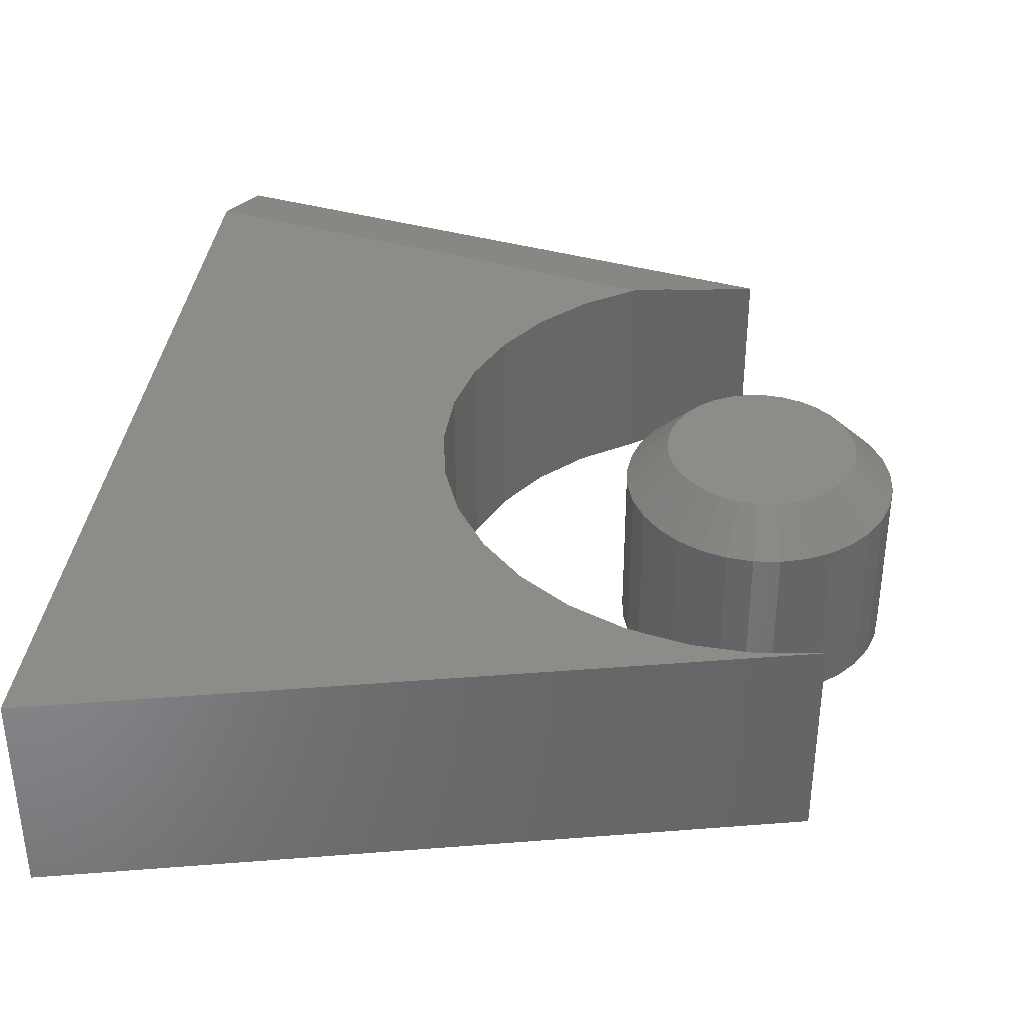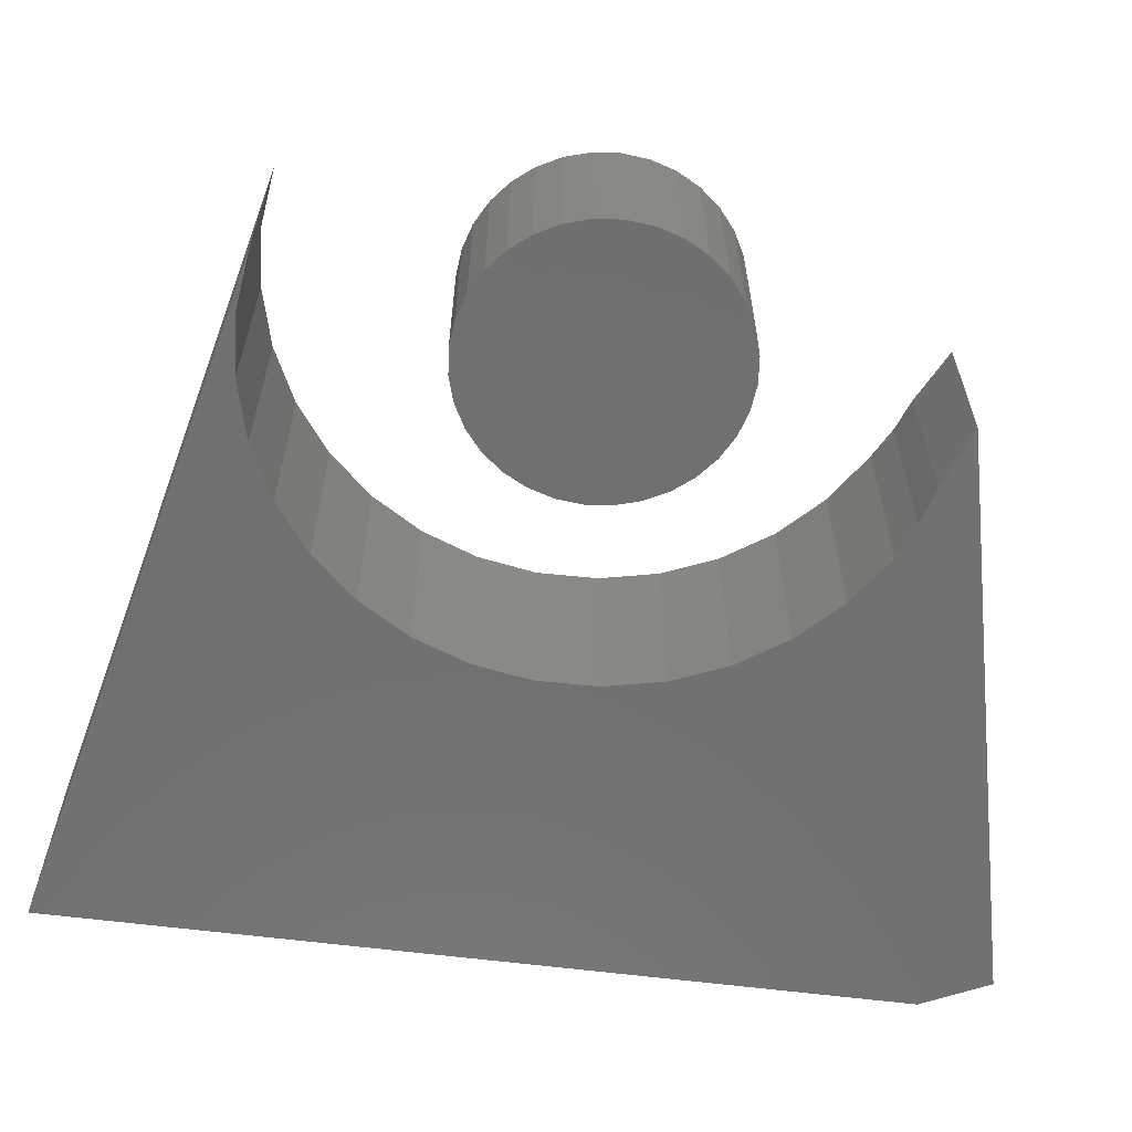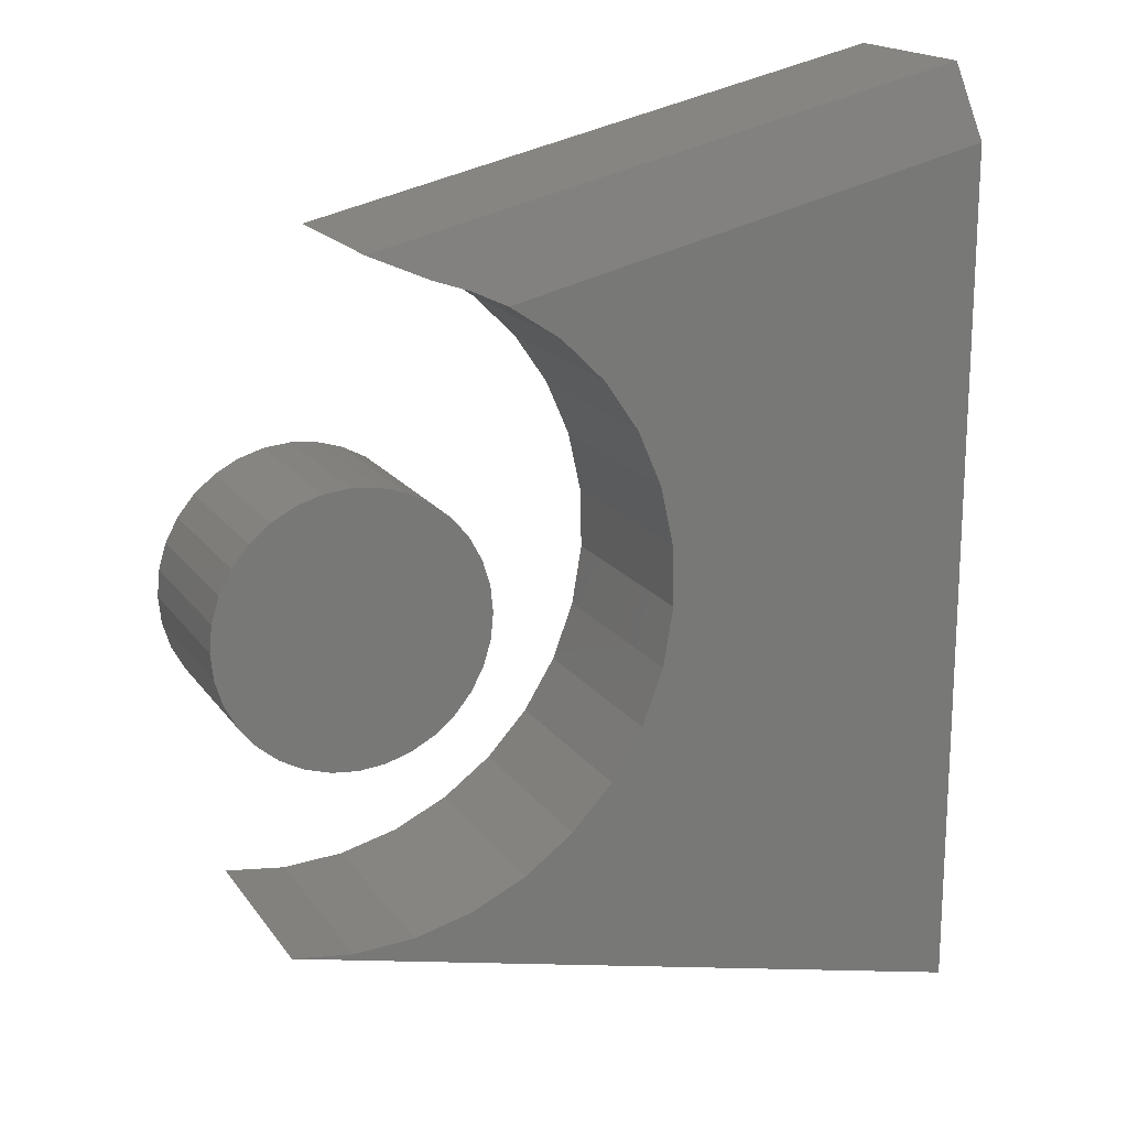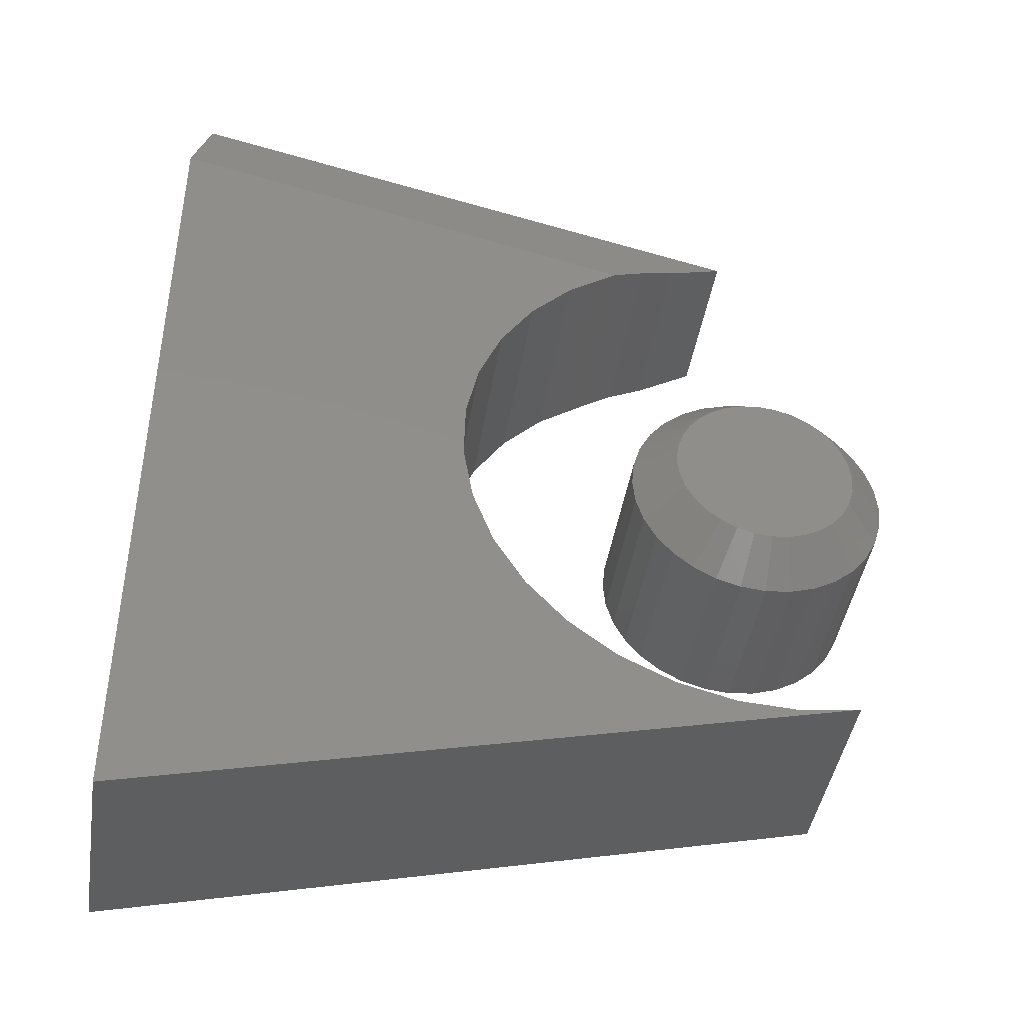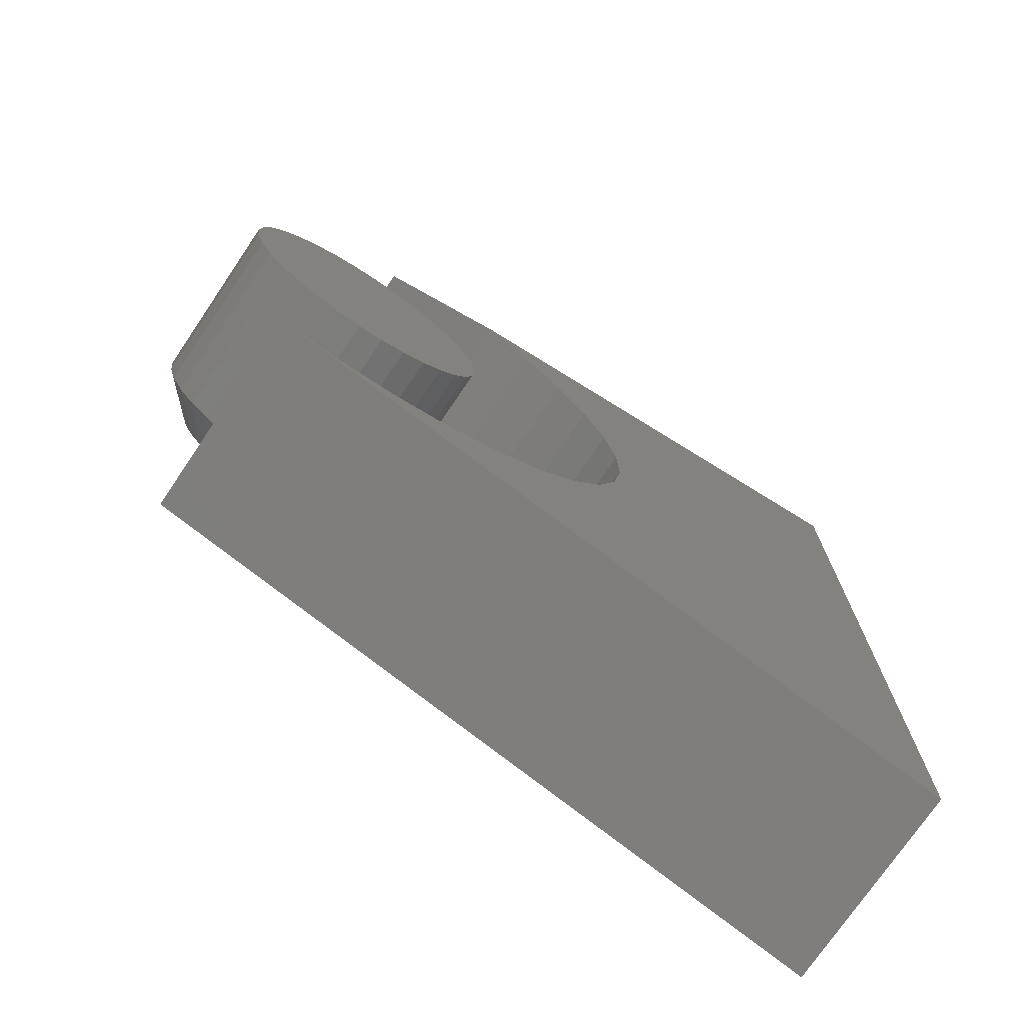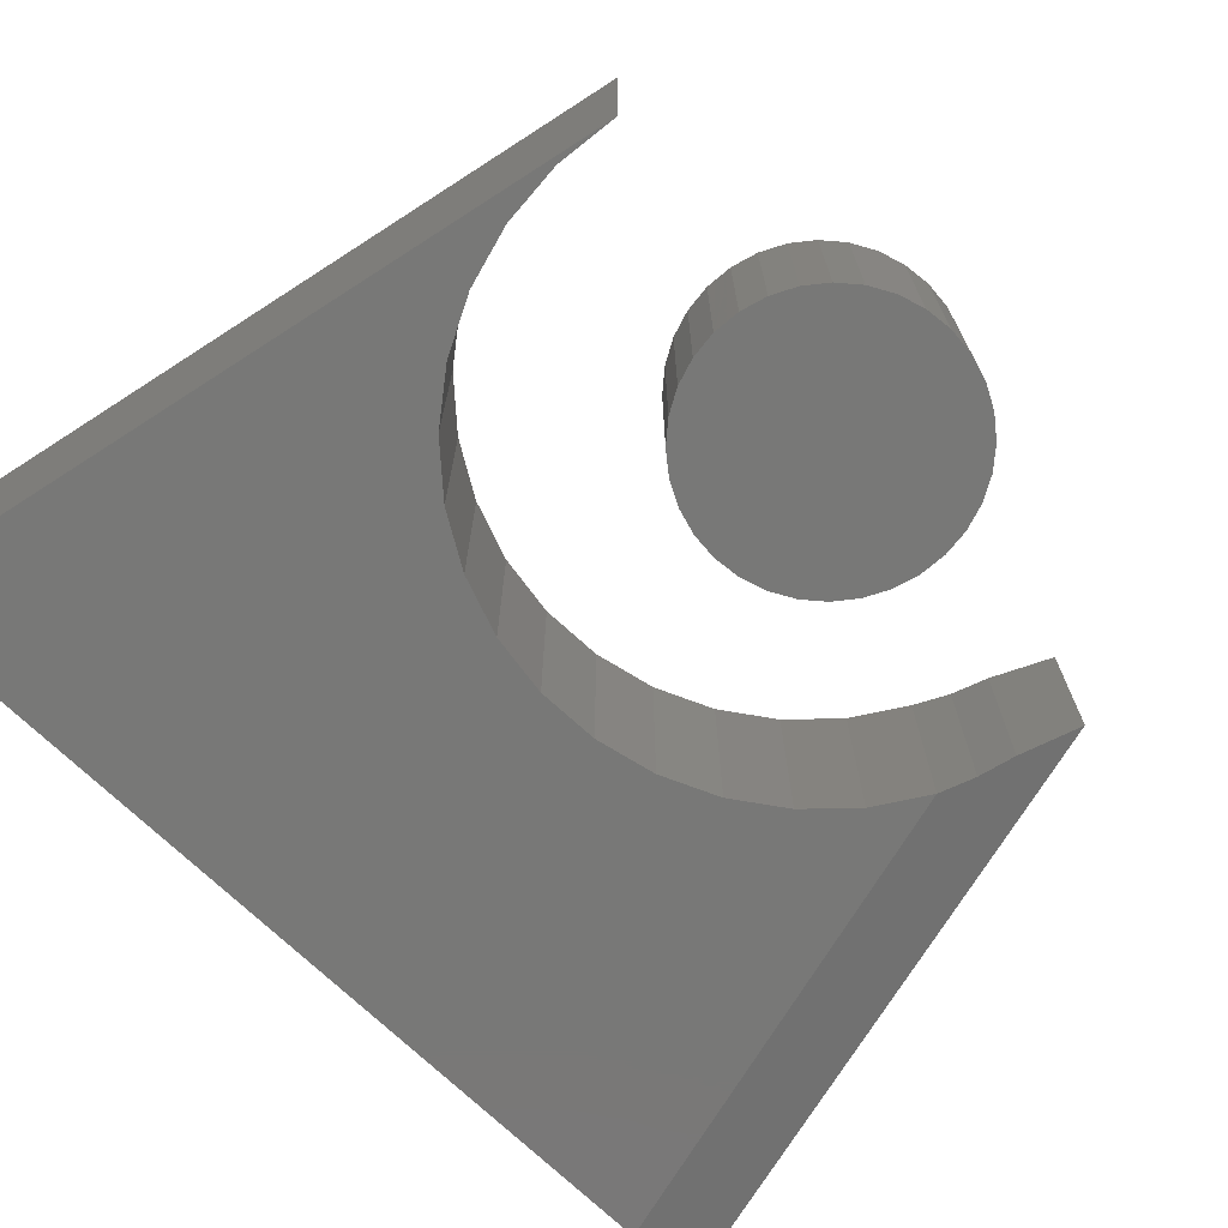
<metadata>
{"format":"stl","ext":"stl","renderer":"f3d","projection":"perspective","resolution":1024,"background":"white","views":[{"elev":37.1,"azim":-172.7,"up":"+Y"},{"elev":-61.9,"azim":-97.3,"up":"+Y"},{"elev":18.0,"azim":-24.3,"up":"+Z"},{"elev":-43.0,"azim":171.1,"up":"+Z"},{"elev":-74.3,"azim":-34.1,"up":"+Z"},{"elev":-70.9,"azim":-134.1,"up":"+Y"}]}
</metadata>
<code>
# stl→obj: 140 verts, 272 faces
v 0.00403 -0.1641 -0.3721
v -0.2585 -0.1641 0.07815
v -0.2482 -0.1641 0.03139
v -0.2471 -0.1641 -0.01646
v -0.255 -0.1641 -0.06366
v -0.2718 -0.1641 -0.1085
v -0.2969 -0.1641 -0.1493
v -0.3292 -0.1641 -0.1846
v -0.3677 -0.1641 -0.2131
v -0.4108 -0.1641 -0.2337
v -0.4572 -0.1641 -0.2458
v -0.5049 -0.1641 -0.2488
v -0.5524 -0.1641 -0.2427
v 0.00403 -0.1641 0.3125
v -0.3782 -0.1641 0.2219
v -0.3384 -0.1641 0.1953
v -0.3044 -0.1641 0.1616
v -0.2774 -0.1641 0.1221
v 0.00403 5.482e-17 -0.3721
v -0.5524 -5.846e-18 -0.2427
v -0.5049 -9.15e-19 -0.2488
v -0.4572 4.557e-18 -0.2458
v -0.4108 1.037e-17 -0.2337
v -0.3677 1.631e-17 -0.2131
v -0.3292 2.216e-17 -0.1846
v -0.2969 2.771e-17 -0.1493
v -0.2718 3.275e-17 -0.1085
v -0.255 3.711e-17 -0.06366
v -0.2471 4.061e-17 -0.01646
v -0.2482 4.314e-17 0.03139
v -0.2585 4.46e-17 0.07815
v 0.00403 9.282e-17 0.3125
v -0.2774 4.494e-17 0.1221
v -0.3044 4.414e-17 0.1616
v -0.3384 4.223e-17 0.1953
v -0.3782 3.929e-17 0.2219
v -0.01119 -0.1484 0.3715
v -0.01119 -0.01562 0.3715
v -0.4774 -0.1484 0.263
v -0.4774 -0.01562 0.263
v -0.4046 -0.1596 0.2342
v -0.4046 -0.004482 0.2342
v -0.4323 -0.1558 0.2434
v -0.4323 -0.008282 0.2434
v -0.4974 2.805e-17 0.07401
v -0.4829 2.965e-17 0.07259
v -0.5118 2.644e-17 0.07259
v -0.5257 2.49e-17 0.06838
v -0.469 3.119e-17 0.06838
v -0.5385 2.348e-17 0.06154
v -0.4562 3.261e-17 0.06154
v -0.5497 2.224e-17 0.05234
v -0.445 3.386e-17 0.05234
v -0.4562 3.261e-17 -0.06154
v -0.5385 2.348e-17 -0.06154
v -0.445 3.386e-17 -0.05234
v -0.5257 2.49e-17 -0.06838
v -0.469 3.119e-17 -0.06838
v -0.5118 2.644e-17 -0.07259
v -0.4829 2.965e-17 -0.07259
v -0.4974 2.805e-17 -0.07401
v -0.5497 2.224e-17 -0.05234
v -0.5589 2.122e-17 -0.04112
v -0.4358 3.488e-17 -0.04112
v -0.5657 2.046e-17 -0.02832
v -0.429 3.564e-17 -0.02832
v -0.57 1.999e-17 -0.01444
v -0.4248 3.611e-17 -0.01444
v -0.5714 1.983e-17 -1.529e-16
v -0.4234 3.626e-17 8.102e-18
v -0.57 1.999e-17 0.01444
v -0.4248 3.611e-17 0.01444
v -0.5657 2.046e-17 0.02832
v -0.429 3.564e-17 0.02832
v -0.5589 2.122e-17 0.04112
v -0.4358 3.488e-17 0.04112
v -0.3921 -0.03125 -1.412e-16
v -0.3921 -0.1641 -2.191e-17
v -0.3941 -0.03125 -0.02054
v -0.3941 -0.1641 -0.02054
v -0.4001 -0.03125 -0.04028
v -0.4001 -0.1641 -0.04028
v -0.4098 -0.03125 -0.05848
v -0.4098 -0.1641 -0.05848
v -0.4229 -0.03125 -0.07443
v -0.4229 -0.1641 -0.07443
v -0.4389 -0.03125 -0.08752
v -0.4389 -0.1641 -0.08752
v -0.4571 -0.03125 -0.09725
v -0.4571 -0.1641 -0.09725
v -0.4768 -0.03125 -0.1032
v -0.4768 -0.1641 -0.1032
v -0.4974 -0.03125 -0.1053
v -0.4974 -0.1641 -0.1053
v -0.5179 -0.03125 -0.1032
v -0.5179 -0.1641 -0.1032
v -0.5377 -0.03125 -0.09725
v -0.5377 -0.1641 -0.09725
v -0.5558 -0.03125 -0.08752
v -0.5558 -0.1641 -0.08752
v -0.5718 -0.03125 -0.07443
v -0.5718 -0.1641 -0.07443
v -0.5849 -0.03125 -0.05848
v -0.5849 -0.1641 -0.05848
v -0.5946 -0.03125 -0.04028
v -0.5946 -0.1641 -0.04028
v -0.6006 -0.03125 -0.02054
v -0.6006 -0.1641 -0.02054
v -0.6026 -0.03125 3.867e-18
v -0.6026 -0.1641 3.867e-18
v -0.6006 -0.03125 0.02054
v -0.6006 -0.1641 0.02054
v -0.5946 -0.03125 0.04028
v -0.5946 -0.1641 0.04028
v -0.5849 -0.03125 0.05848
v -0.5849 -0.1641 0.05848
v -0.5718 -0.03125 0.07443
v -0.5718 -0.1641 0.07443
v -0.5558 -0.03125 0.08752
v -0.5558 -0.1641 0.08752
v -0.5377 -0.03125 0.09725
v -0.5377 -0.1641 0.09725
v -0.5179 -0.03125 0.1032
v -0.5179 -0.1641 0.1032
v -0.4974 -0.03125 0.1053
v -0.4974 -0.1641 0.1053
v -0.4768 -0.03125 0.1032
v -0.4768 -0.1641 0.1032
v -0.4571 -0.03125 0.09725
v -0.4571 -0.1641 0.09725
v -0.4389 -0.03125 0.08752
v -0.4389 -0.1641 0.08752
v -0.4229 -0.03125 0.07443
v -0.4229 -0.1641 0.07443
v -0.4098 -0.03125 0.05848
v -0.4098 -0.1641 0.05848
v -0.4001 -0.03125 0.04028
v -0.4001 -0.1641 0.04028
v -0.3941 -0.03125 0.02054
v -0.3941 -0.1641 0.02054
f 1 2 3
f 1 3 4
f 1 4 5
f 1 5 6
f 1 6 7
f 1 7 8
f 1 8 9
f 1 9 10
f 1 10 11
f 1 11 12
f 1 12 13
f 14 15 16
f 14 16 17
f 14 17 18
f 14 18 2
f 14 2 1
f 19 20 21
f 19 21 22
f 19 22 23
f 19 23 24
f 19 24 25
f 19 25 26
f 19 26 27
f 19 27 28
f 19 28 29
f 19 29 30
f 19 30 31
f 32 19 31
f 32 31 33
f 32 33 34
f 32 34 35
f 32 35 36
f 37 38 39
f 39 38 40
f 1 19 14
f 14 19 32
f 29 3 30
f 30 3 2
f 30 2 31
f 31 2 18
f 31 18 33
f 33 18 17
f 33 17 34
f 34 17 16
f 34 16 35
f 35 16 15
f 35 15 36
f 36 15 41
f 36 41 42
f 42 41 43
f 42 43 44
f 3 29 4
f 4 29 28
f 4 28 5
f 5 28 27
f 5 27 6
f 6 27 26
f 6 26 7
f 7 26 25
f 7 25 8
f 8 25 24
f 8 24 9
f 9 24 23
f 9 23 10
f 10 23 22
f 10 22 11
f 11 22 21
f 11 21 12
f 12 21 20
f 12 20 13
f 14 32 37
f 37 32 38
f 38 32 36
f 38 36 42
f 38 42 44
f 38 44 40
f 43 39 44
f 44 39 40
f 37 39 43
f 37 43 41
f 37 41 15
f 37 15 14
f 13 20 1
f 1 20 19
f 45 46 47
f 48 47 46
f 49 48 46
f 50 48 49
f 51 50 49
f 52 50 51
f 53 52 51
f 54 55 56
f 57 55 54
f 58 57 54
f 59 57 58
f 60 59 58
f 61 59 60
f 55 62 56
f 56 62 63
f 56 63 64
f 64 63 65
f 64 65 66
f 66 65 67
f 66 67 68
f 68 67 69
f 68 69 70
f 70 69 71
f 70 71 72
f 72 71 73
f 72 73 74
f 74 73 75
f 74 75 76
f 76 75 52
f 76 52 53
f 77 78 79
f 79 78 80
f 79 80 81
f 81 80 82
f 81 82 83
f 83 82 84
f 83 84 85
f 85 84 86
f 85 86 87
f 87 86 88
f 87 88 89
f 89 88 90
f 89 90 91
f 91 90 92
f 91 92 93
f 93 92 94
f 93 94 95
f 95 94 96
f 95 96 97
f 97 96 98
f 97 98 99
f 99 98 100
f 99 100 101
f 101 100 102
f 101 102 103
f 103 102 104
f 103 104 105
f 105 104 106
f 105 106 107
f 107 106 108
f 107 108 109
f 109 108 110
f 109 110 111
f 111 110 112
f 111 112 113
f 113 112 114
f 113 114 115
f 115 114 116
f 115 116 117
f 117 116 118
f 117 118 119
f 119 118 120
f 119 120 121
f 121 120 122
f 121 122 123
f 123 122 124
f 123 124 125
f 125 124 126
f 125 126 127
f 127 126 128
f 127 128 129
f 129 128 130
f 129 130 131
f 131 130 132
f 131 132 133
f 133 132 134
f 133 134 135
f 135 134 136
f 135 136 137
f 137 136 138
f 137 138 139
f 139 138 140
f 139 140 77
f 77 140 78
f 93 59 61
f 61 91 93
f 55 99 62
f 62 99 101
f 62 101 63
f 63 101 103
f 63 103 65
f 65 103 105
f 65 105 67
f 67 105 107
f 67 107 69
f 69 107 109
f 87 54 85
f 85 54 56
f 85 56 83
f 83 56 64
f 83 64 81
f 81 64 66
f 81 66 79
f 79 66 68
f 79 68 77
f 77 68 70
f 99 55 97
f 97 55 57
f 97 57 95
f 95 57 59
f 95 59 93
f 54 87 58
f 58 87 89
f 58 89 60
f 60 89 91
f 60 91 61
f 125 46 45
f 45 123 125
f 51 131 53
f 53 131 133
f 53 133 76
f 76 133 135
f 76 135 74
f 74 135 137
f 74 137 72
f 72 137 139
f 72 139 70
f 70 139 77
f 119 50 117
f 117 50 52
f 117 52 115
f 115 52 75
f 115 75 113
f 113 75 73
f 113 73 111
f 111 73 71
f 111 71 109
f 109 71 69
f 131 51 129
f 129 51 49
f 129 49 127
f 127 49 46
f 127 46 125
f 50 119 48
f 48 119 121
f 48 121 47
f 47 121 123
f 47 123 45
f 124 128 126
f 128 124 122
f 128 122 130
f 130 122 120
f 130 120 132
f 88 98 90
f 90 98 96
f 90 96 92
f 92 96 94
f 132 120 134
f 134 120 118
f 134 118 136
f 136 118 116
f 136 116 138
f 138 116 114
f 138 114 140
f 140 114 112
f 140 112 78
f 78 112 110
f 78 110 80
f 80 110 108
f 80 108 82
f 82 108 106
f 82 106 84
f 84 106 104
f 84 104 86
f 86 104 102
f 86 102 88
f 88 102 100
f 88 100 98

</code>
